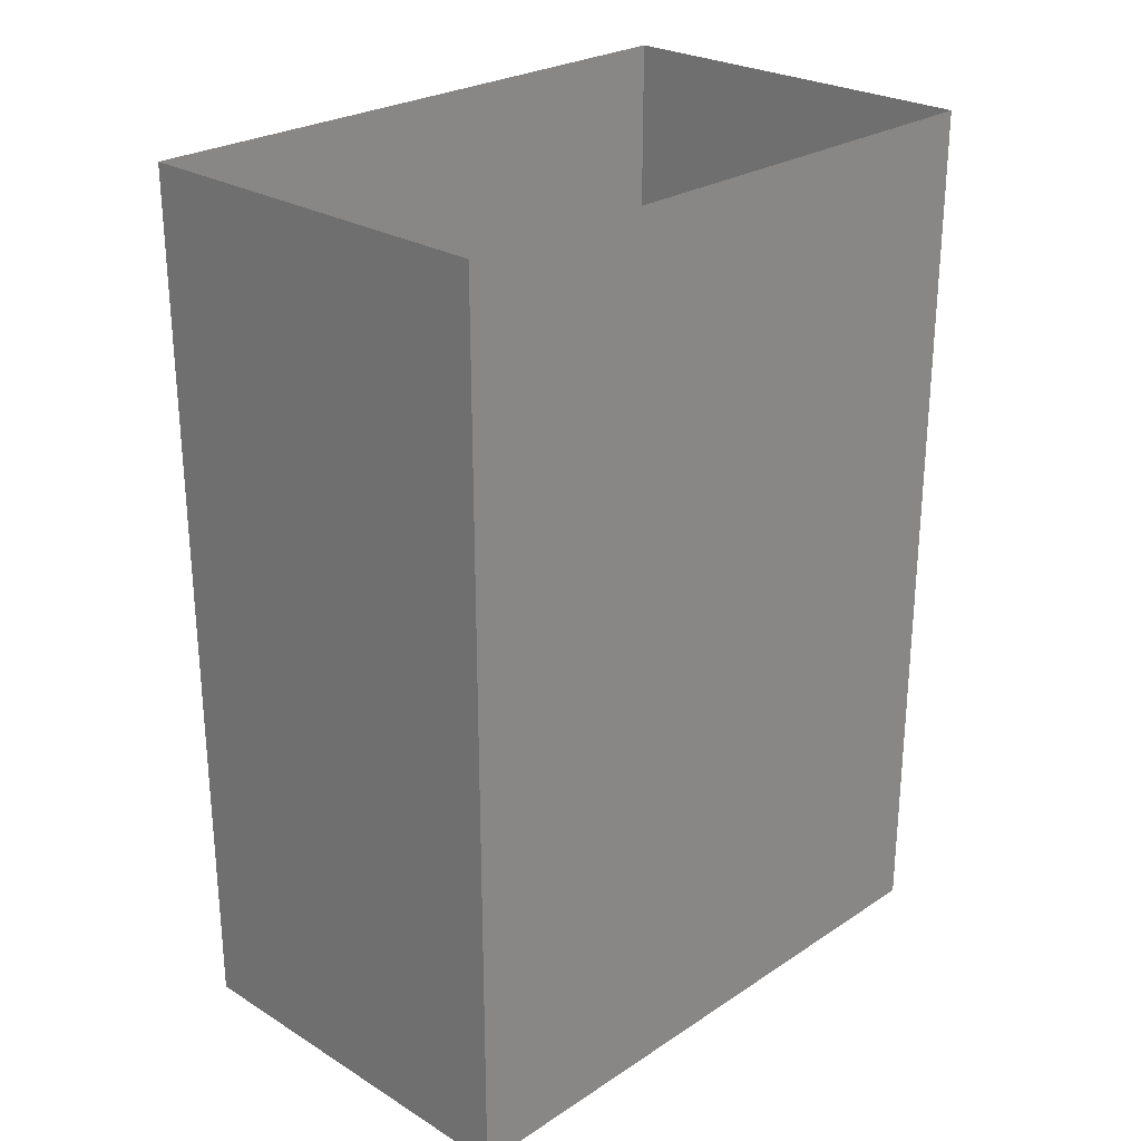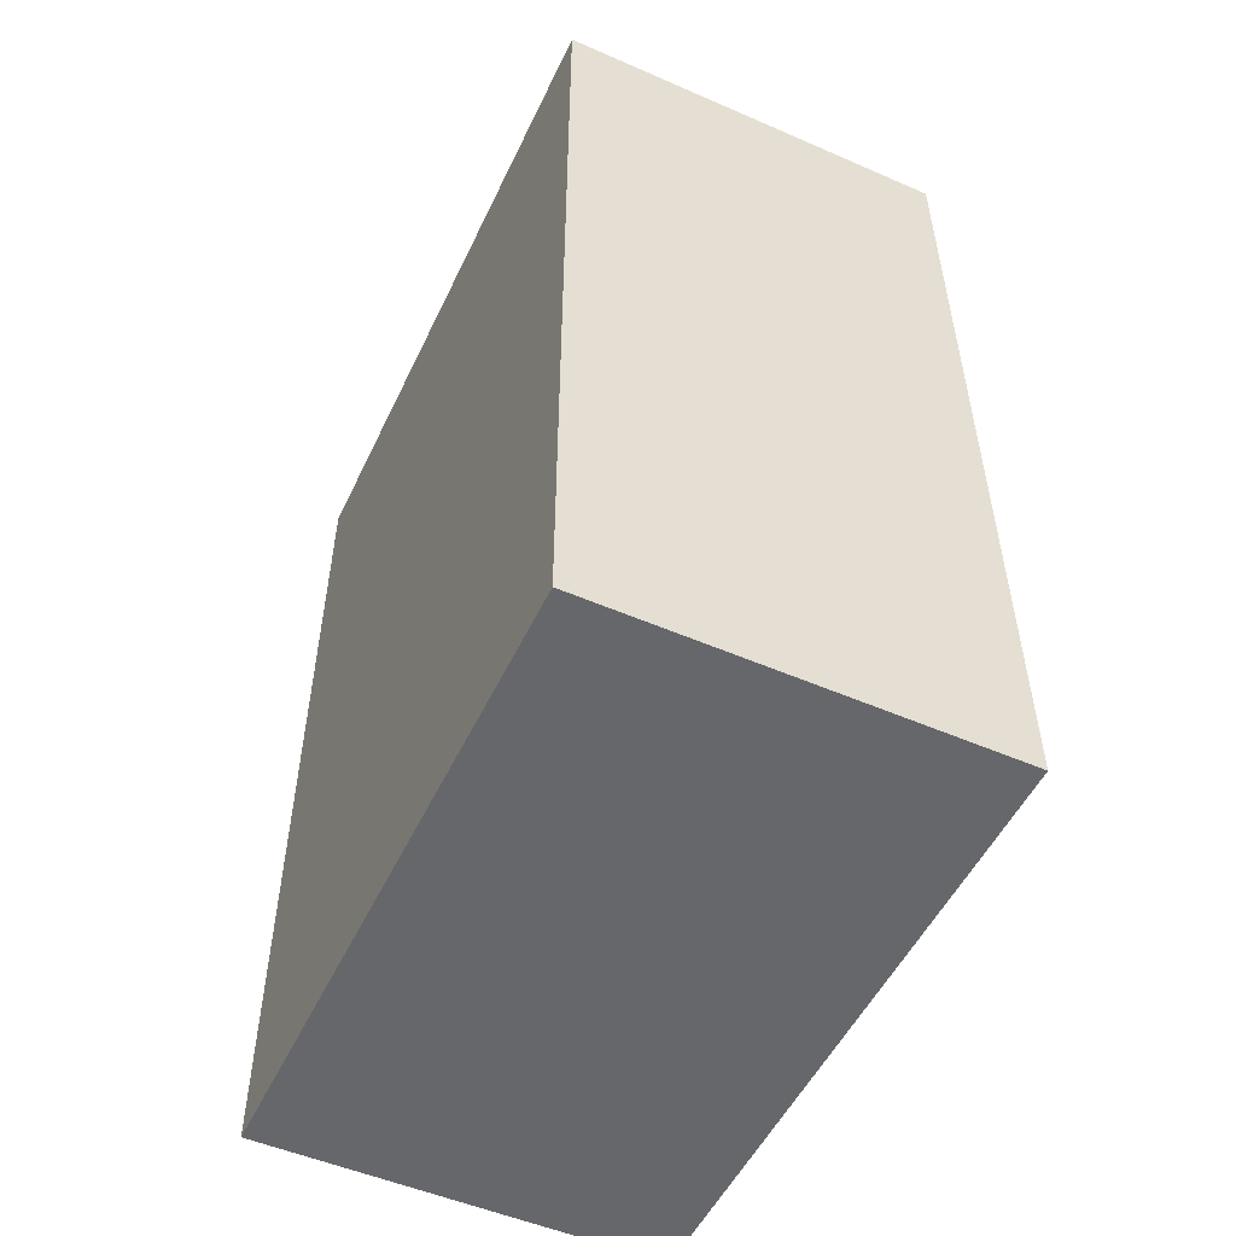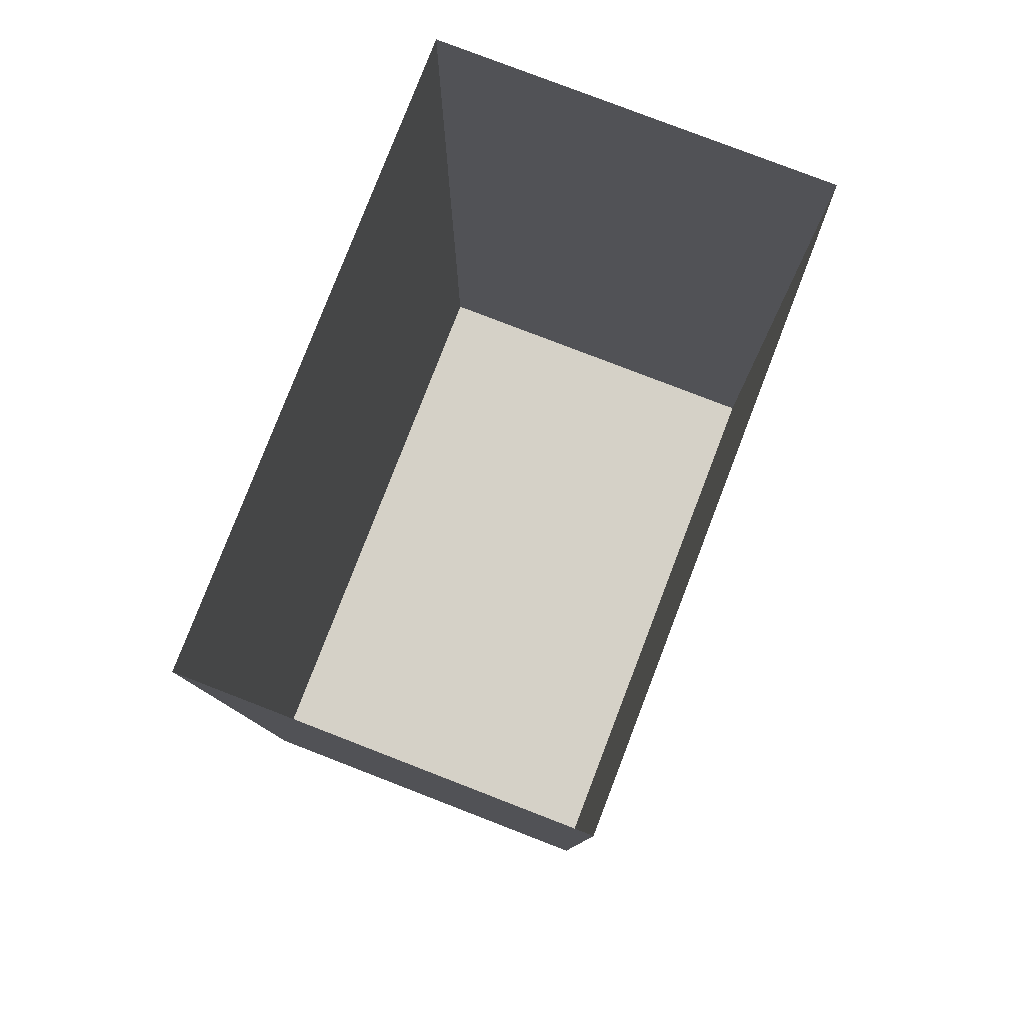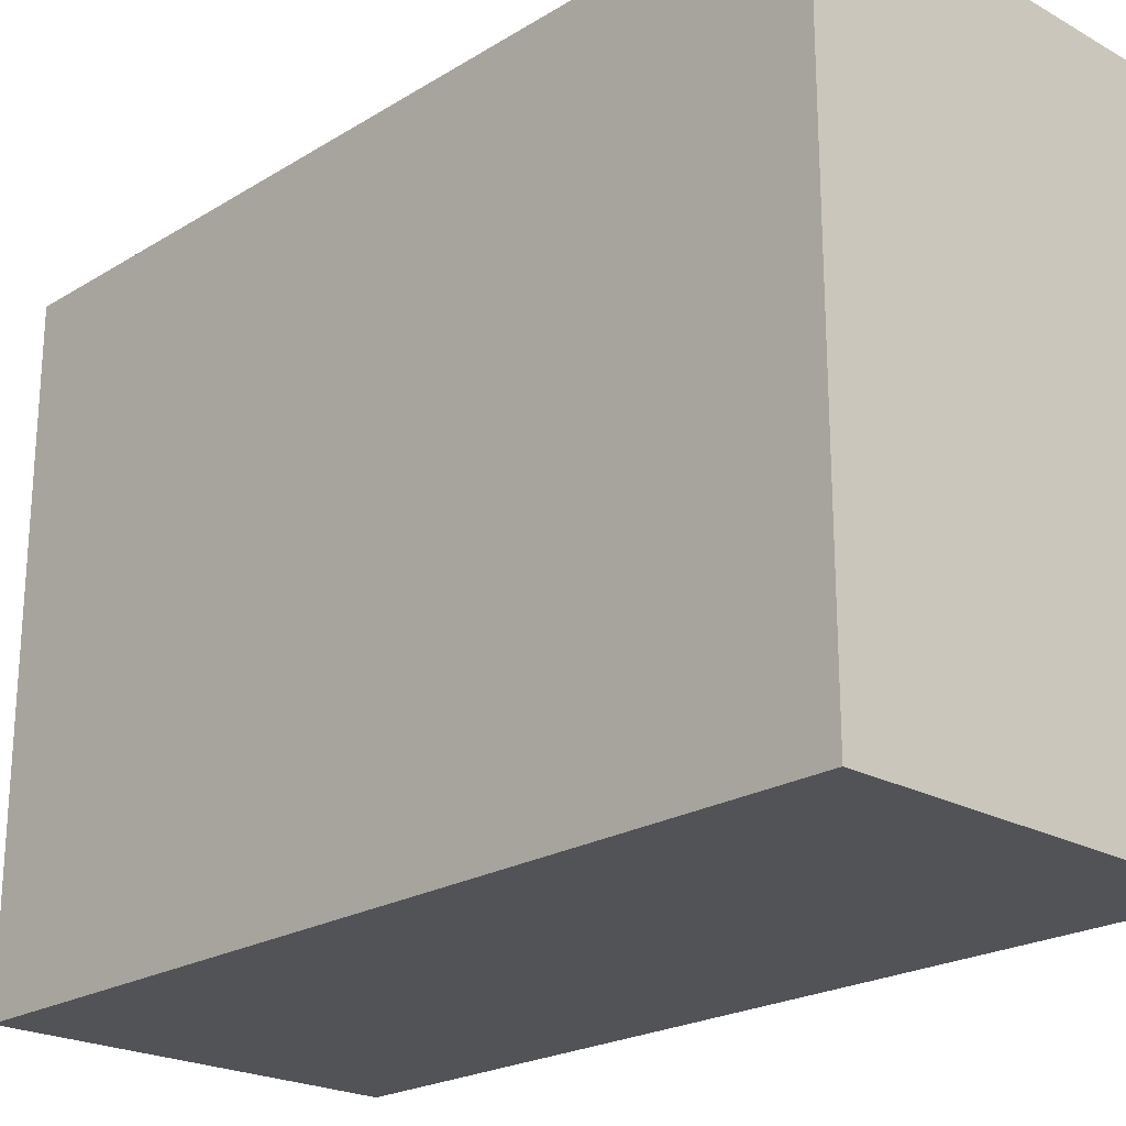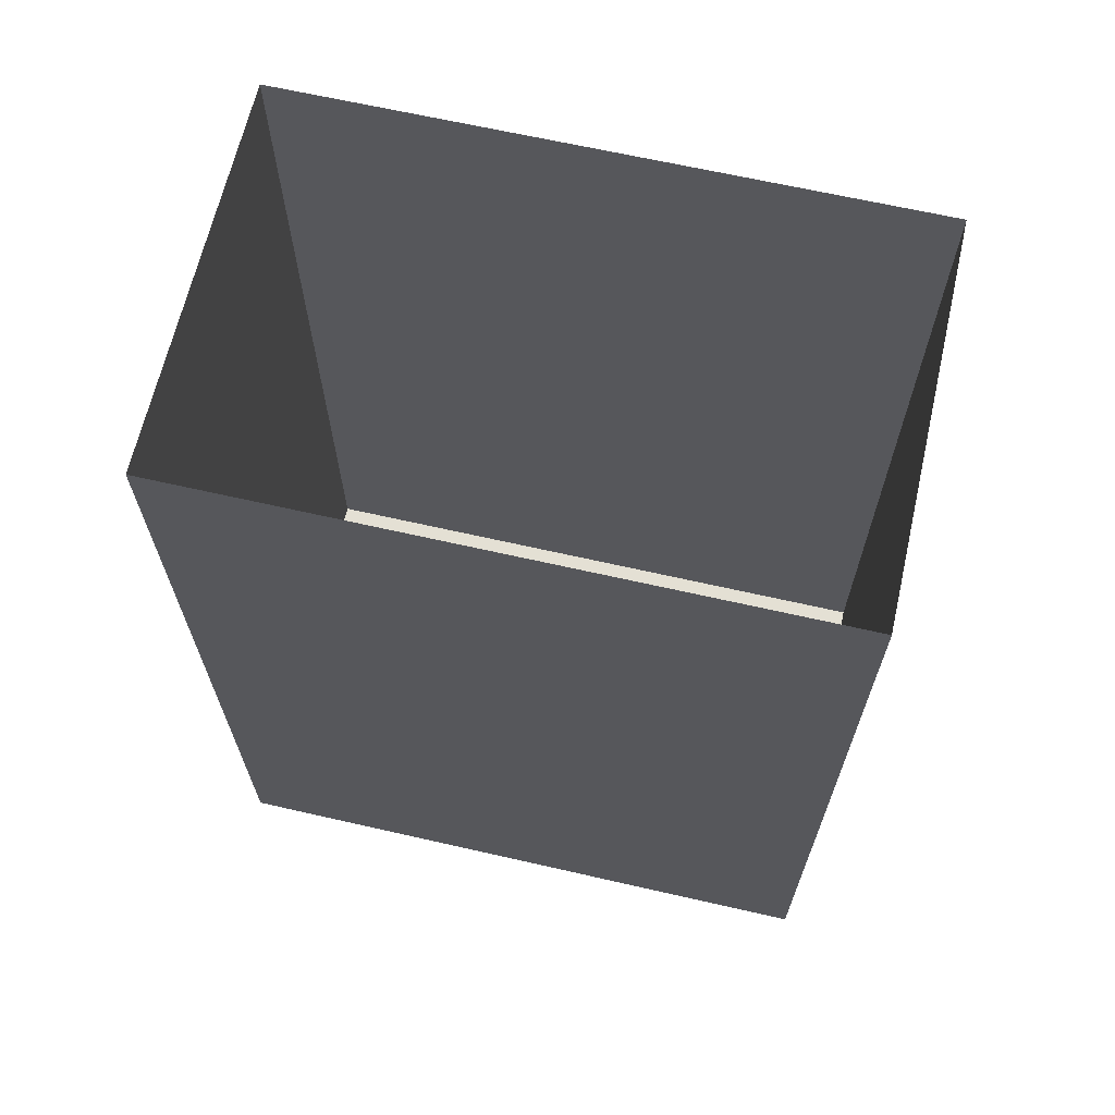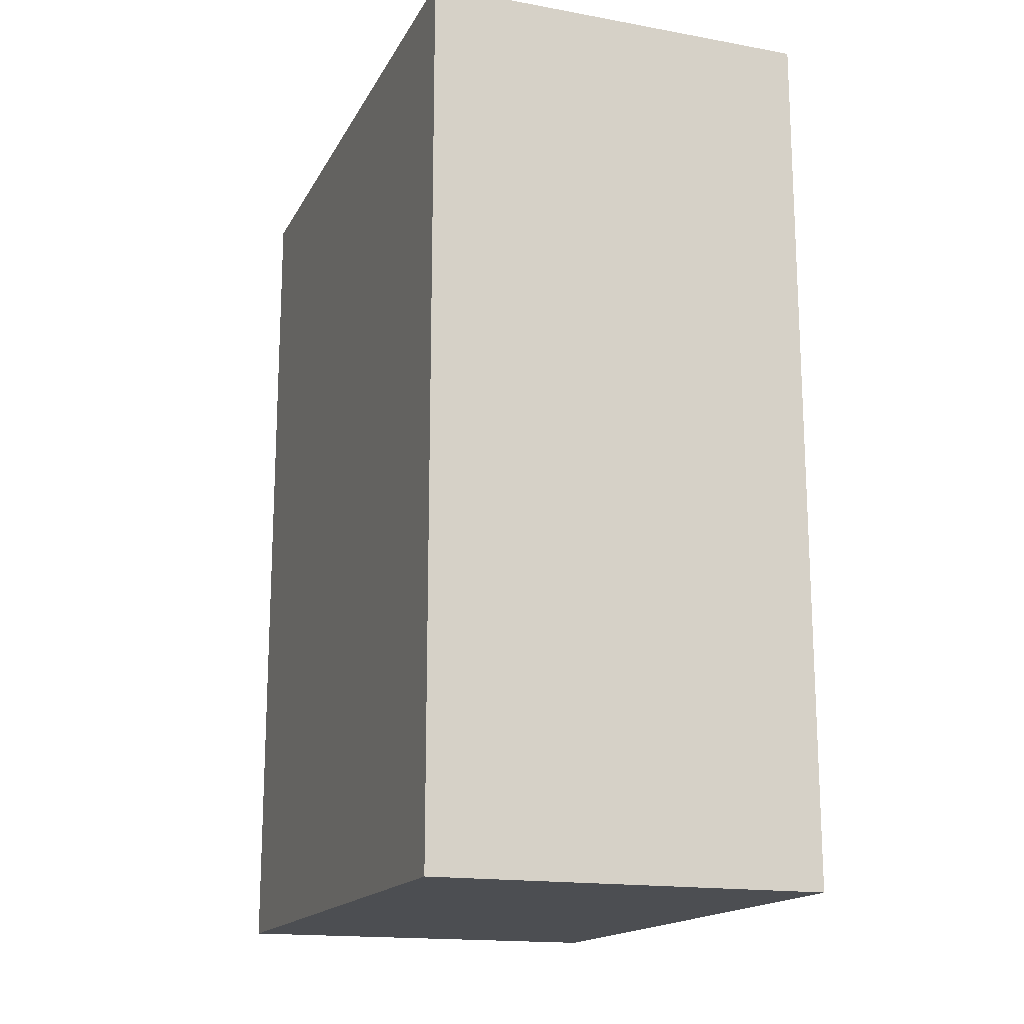
<metadata>
{"format":"obj","ext":"obj","renderer":"f3d","projection":"perspective","resolution":1024,"background":"white","views":[{"elev":25.9,"azim":-135.9,"up":"+Y"},{"elev":-52.2,"azim":-25.1,"up":"+Y"},{"elev":79.6,"azim":21.1,"up":"+Y"},{"elev":-22.4,"azim":-43.7,"up":"+Z"},{"elev":66.1,"azim":-77.1,"up":"+Y"},{"elev":-16.6,"azim":-20.1,"up":"+Y"}]}
</metadata>
<code>
o SketchUp.005_ID25.002
v -2.612 8.697 -23.47
v -2.612 8.697 -23.5
o SketchUp.004_ID31.002
v -2.612 8.697 -23.47
v -2.612 8.697 -23.5
o SketchUp.008_ID31.002
v -2.612 8.697 -23.47
v -2.612 8.697 -23.5
o SketchUp_ID3.004
v -2.5 -1.8 4
v -2.5 -1.8 -4
v -2.5 9.397 -4
v -2.5 9.397 4
v -2.5 9.397 4
v 2.5 9.397 4
v 2.5 -1.8 4
v -2.5 -1.8 4
v -2.5 9.397 -4
v -2.5 -1.8 -4
v 2.5 -1.8 -4
v 2.5 9.397 -4
v -2.5 -1.8 4
v 2.5 -1.8 4
v 2.5 -1.8 -4
v -2.5 -1.8 -4
v 2.5 -1.8 4
v 2.5 9.397 4
v 2.5 9.397 -4
v 2.5 -1.8 -4
f 7 8 9 10
f 11 12 13 14
f 15 16 17 18
f 19 20 21 22
f 23 24 25 26
o SketchUp.005_ID25.000
v -2.612 8.697 -23.47
v -2.612 8.697 -23.5
o SketchUp.004_ID31.001
v -2.612 8.697 -23.47
v -2.612 8.697 -23.5
o SketchUp.008_ID31.000
v -2.612 8.697 -23.47
v -2.612 8.697 -23.5
o SketchUp.005_ID25.001
v -1.038 8.697 -23.59
v -1.036 8.697 -23.62
o SketchUp.004_ID31
v -1.038 8.697 -23.59
v -1.036 8.697 -23.62
o SketchUp.008_ID31.001
v -1.038 8.697 -23.59
v -1.036 8.697 -23.62

</code>
